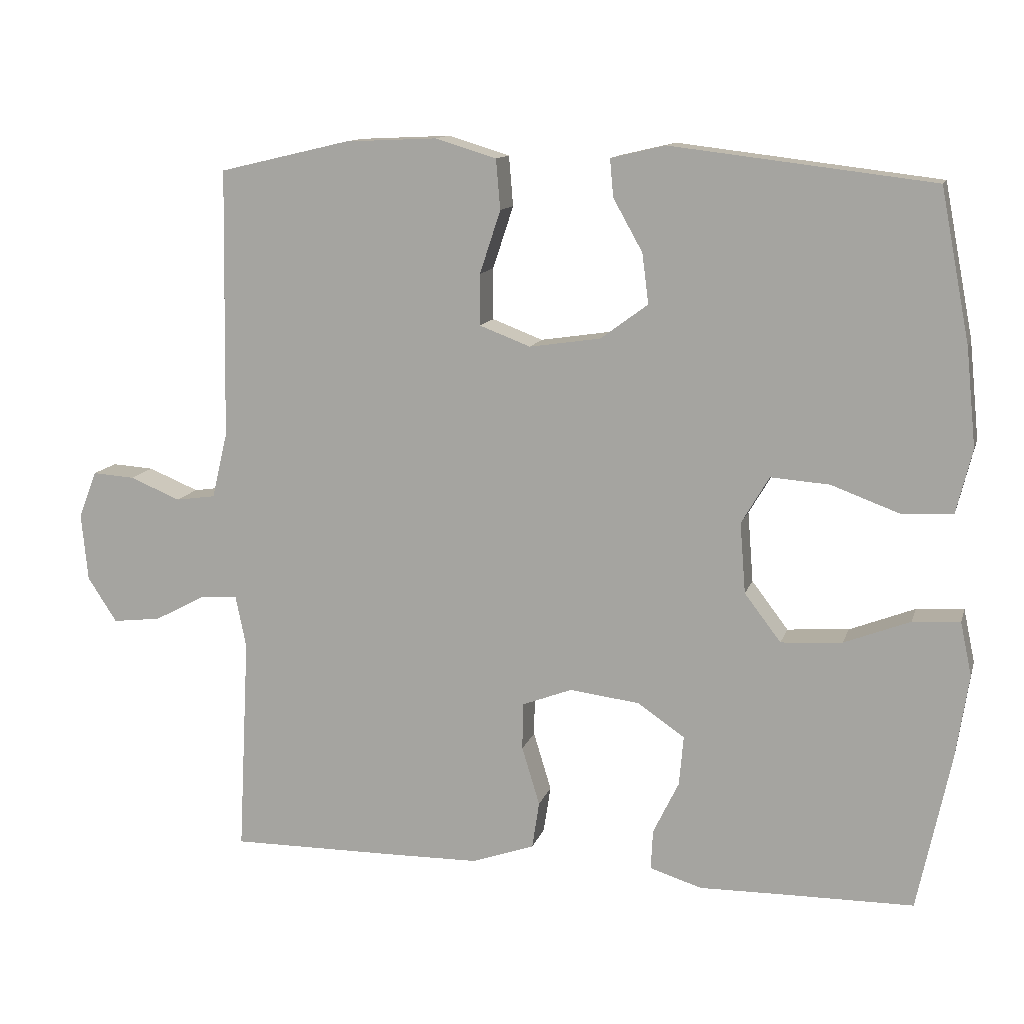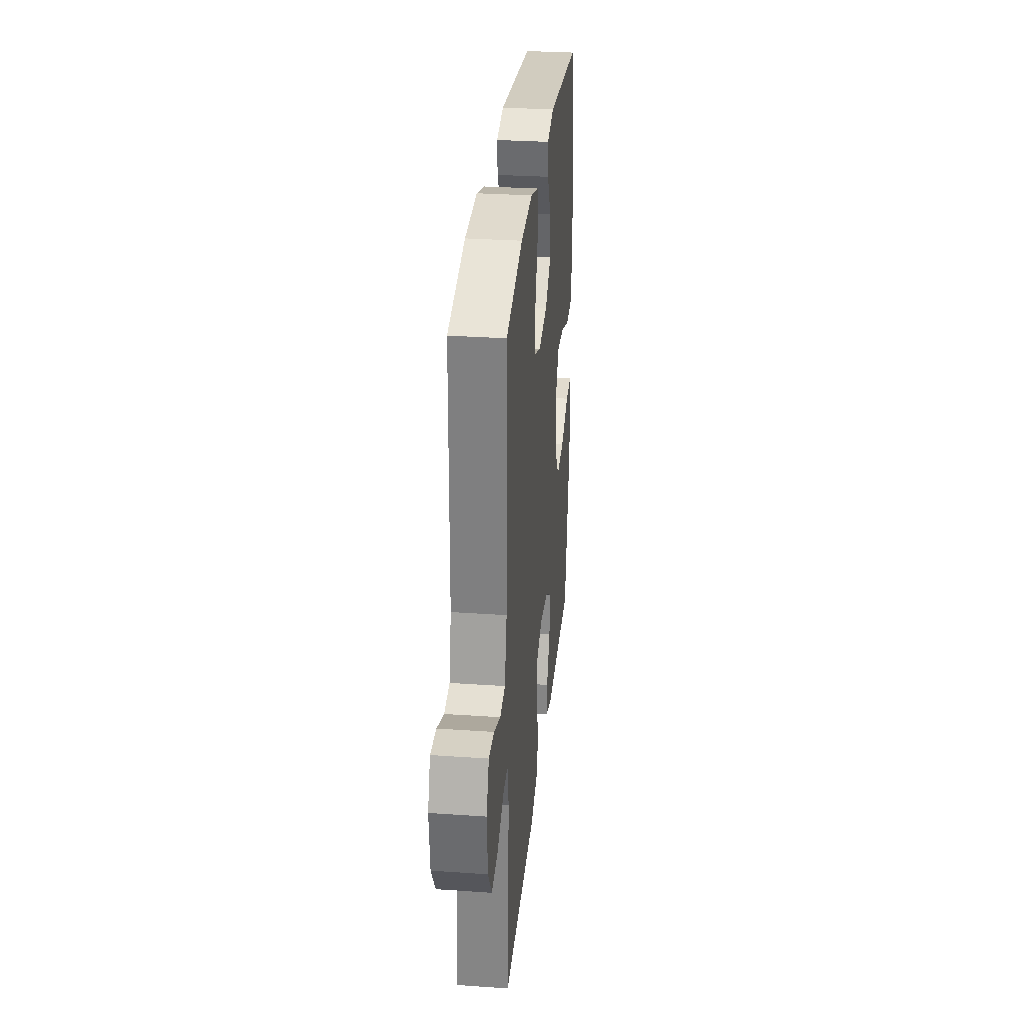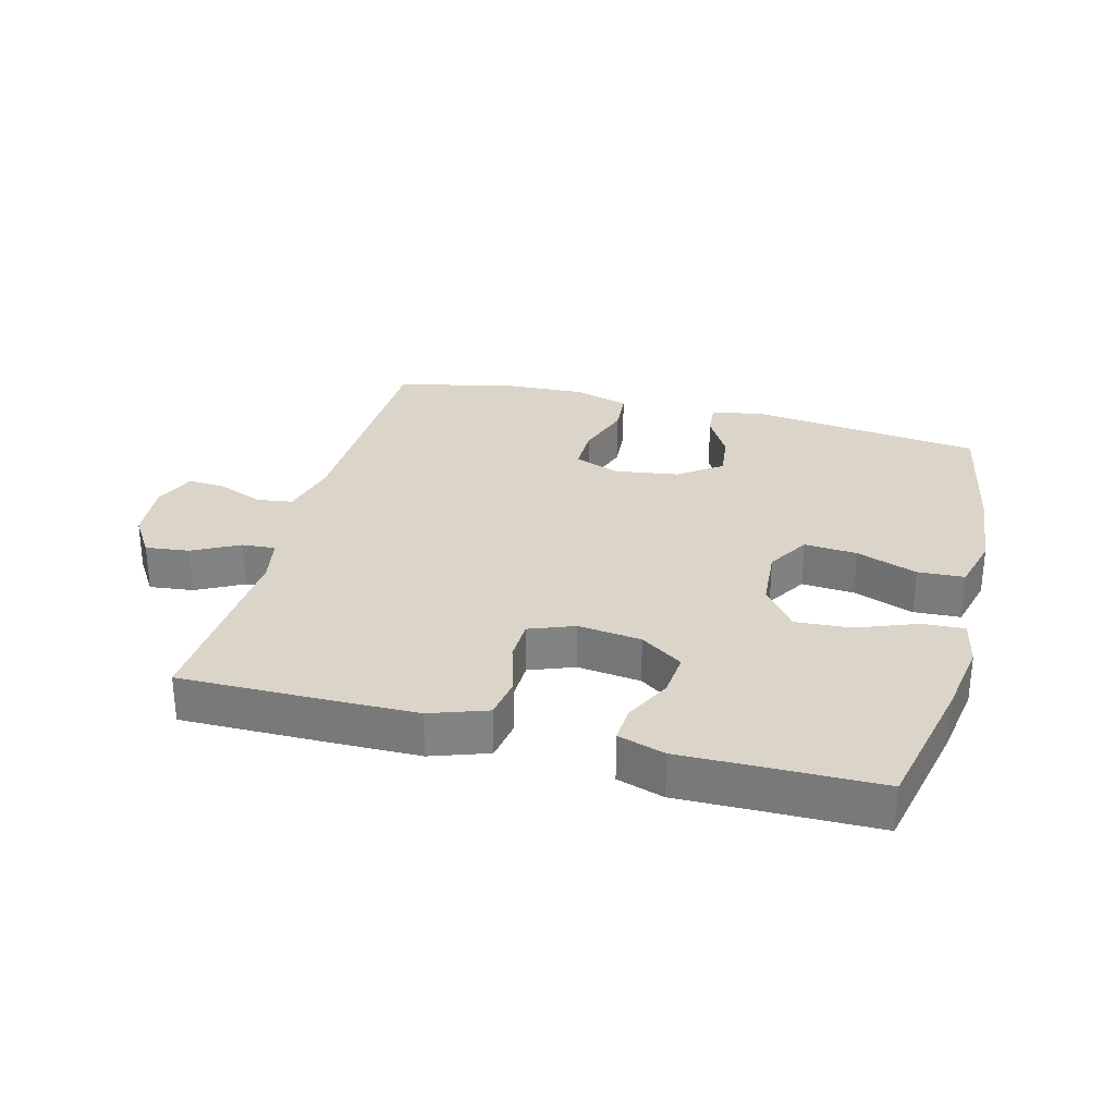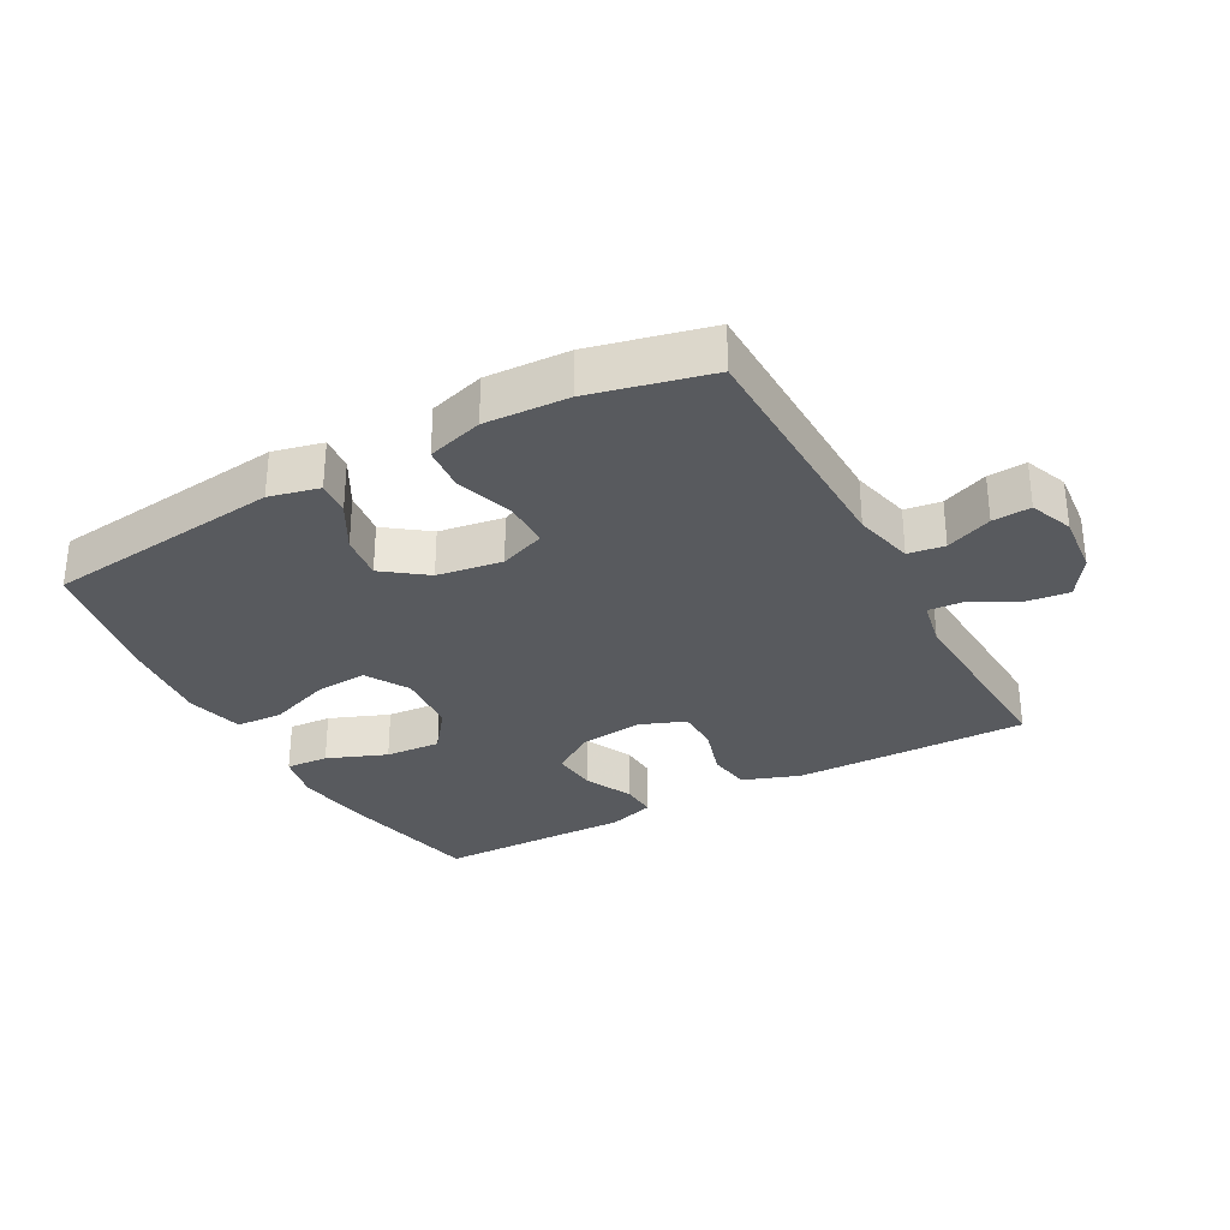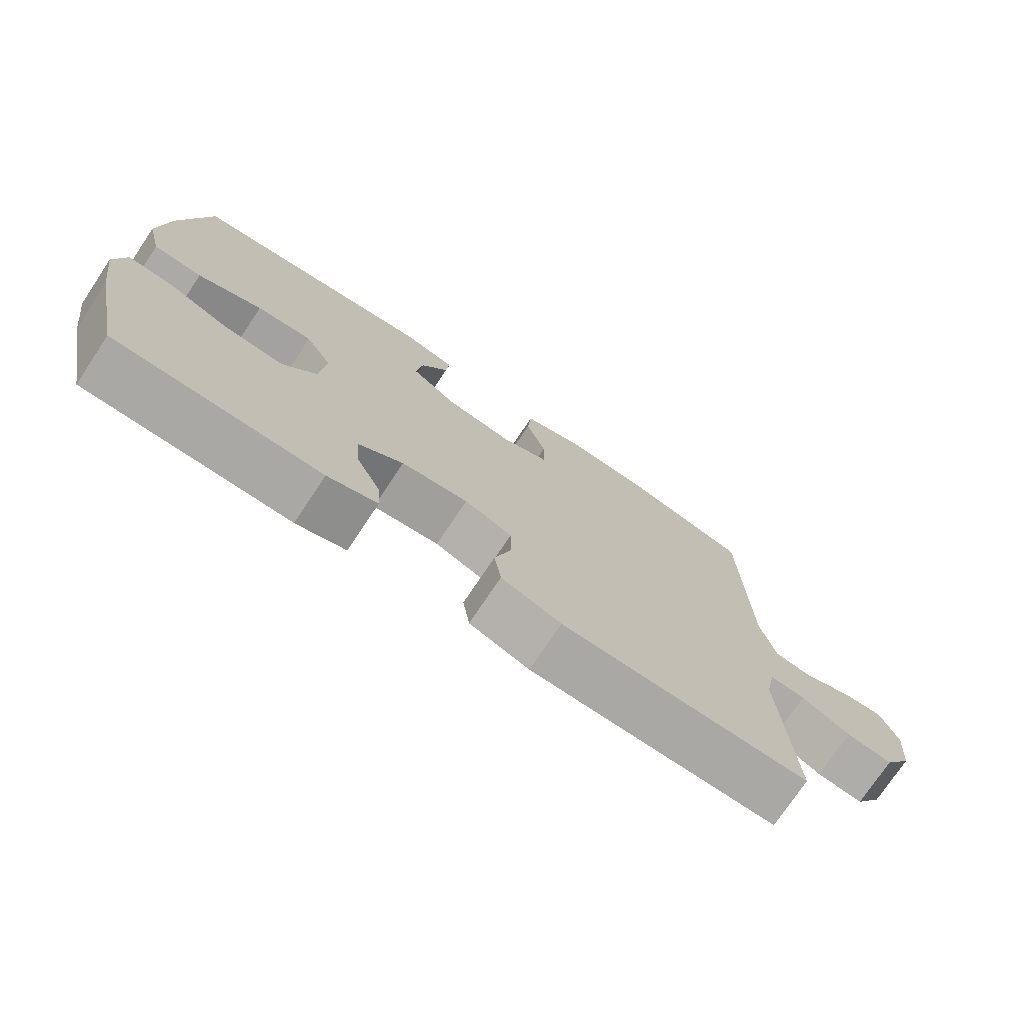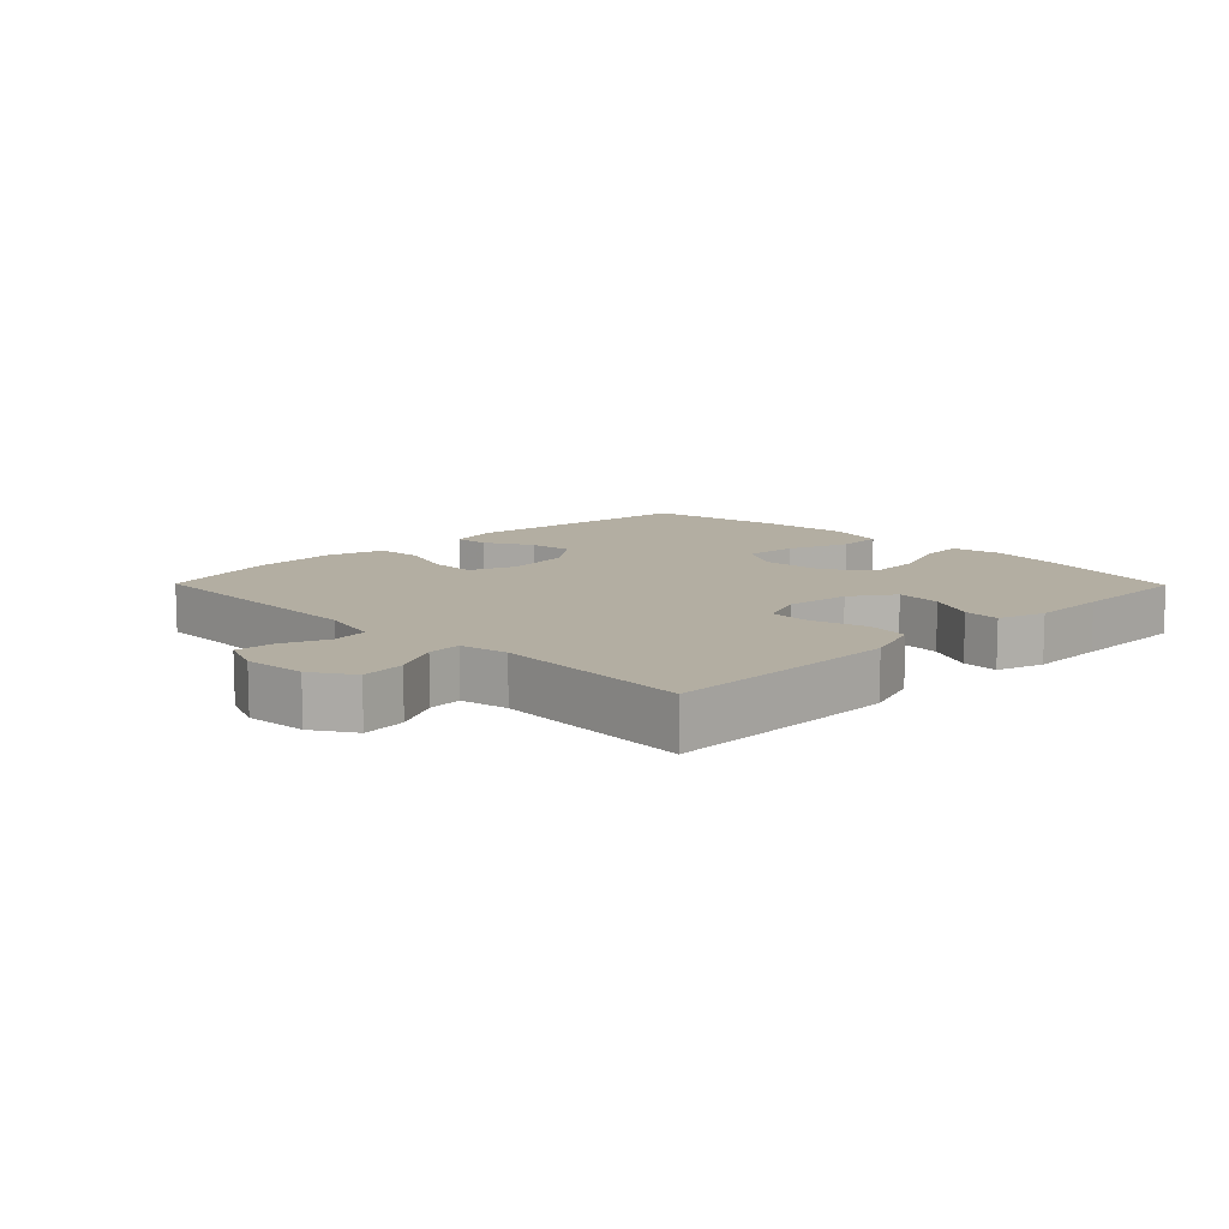
<metadata>
{"format":"obj","ext":"obj","renderer":"f3d","projection":"perspective","resolution":1024,"background":"white","views":[{"elev":12.4,"azim":-165.4,"up":"+Z"},{"elev":30.5,"azim":95.7,"up":"+Z"},{"elev":29.4,"azim":-165.1,"up":"+Y"},{"elev":-30.8,"azim":28.6,"up":"+Y"},{"elev":-74.7,"azim":-33.7,"up":"+Z"},{"elev":10.8,"azim":135.5,"up":"+Y"}]}
</metadata>
<code>
v -0.5 0.07 0.5
v -0.134 0.07 0.544
v -0.057 0.07 0.526
v -0.062 0.07 0.473
v -0.103 0.07 0.4
v -0.112 0.07 0.33
v -0.046 0.07 0.281
v 0.054 0.07 0.266
v 0.125 0.07 0.293
v 0.125 0.07 0.365
v 0.096 0.07 0.453
v 0.102 0.07 0.523
v 0.188 0.07 0.549
v 0.317 0.07 0.543
v 0.5 0.07 0.5
v 0.507 0.07 0.121
v 0.529 0.07 0.029
v 0.585 0.07 0.021
v 0.656 0.07 0.05
v 0.715 0.07 0.054
v 0.741 0.07 -0.012
v 0.732 0.07 -0.107
v 0.691 0.07 -0.17
v 0.623 0.07 -0.162
v 0.551 0.07 -0.124
v 0.499 0.07 -0.12
v 0.484 0.07 -0.194
v 0.5 0.07 -0.5
v 0.268 0.07 -0.498
v 0.137 0.07 -0.496
v 0.049 0.07 -0.465
v 0.039 0.07 -0.399
v 0.064 0.07 -0.317
v 0.063 0.07 -0.251
v -0.007 0.07 -0.224
v -0.105 0.07 -0.236
v -0.171 0.07 -0.281
v -0.165 0.07 -0.351
v -0.129 0.07 -0.425
v -0.126 0.07 -0.481
v -0.199 0.07 -0.504
v -0.316 0.07 -0.502
v -0.5 0.07 -0.5
v -0.546 0.07 -0.281
v -0.564 0.07 -0.162
v -0.548 0.07 -0.087
v -0.482 0.07 -0.091
v -0.39 0.07 -0.127
v -0.304 0.07 -0.133
v -0.253 0.07 -0.066
v -0.245 0.07 0.033
v -0.284 0.07 0.099
v -0.366 0.07 0.093
v -0.461 0.07 0.058
v -0.533 0.07 0.062
v -0.555 0.07 0.151
v -0.541 0.07 0.288
v -0.5 0 0.5
v -0.134 0 0.544
v -0.057 0 0.526
v -0.062 0 0.473
v -0.103 0 0.4
v -0.112 0 0.33
v -0.046 0 0.281
v 0.054 0 0.266
v 0.125 0 0.293
v 0.125 0 0.365
v 0.096 0 0.453
v 0.102 0 0.523
v 0.188 0 0.549
v 0.317 0 0.543
v 0.5 0 0.5
v 0.507 0 0.121
v 0.529 0 0.029
v 0.585 0 0.021
v 0.656 0 0.05
v 0.715 0 0.054
v 0.741 0 -0.012
v 0.732 0 -0.107
v 0.691 0 -0.17
v 0.623 0 -0.162
v 0.551 0 -0.124
v 0.499 0 -0.12
v 0.484 0 -0.194
v 0.5 0 -0.5
v 0.268 0 -0.498
v 0.137 0 -0.496
v 0.049 0 -0.465
v 0.039 0 -0.399
v 0.064 0 -0.317
v 0.063 0 -0.251
v -0.007 0 -0.224
v -0.105 0 -0.236
v -0.171 0 -0.281
v -0.165 0 -0.351
v -0.129 0 -0.425
v -0.126 0 -0.481
v -0.199 0 -0.504
v -0.316 0 -0.502
v -0.5 0 -0.5
v -0.546 0 -0.281
v -0.564 0 -0.162
v -0.548 0 -0.087
v -0.482 0 -0.091
v -0.39 0 -0.127
v -0.304 0 -0.133
v -0.253 0 -0.066
v -0.245 0 0.033
v -0.284 0 0.099
v -0.366 0 0.093
v -0.461 0 0.058
v -0.533 0 0.062
v -0.555 0 0.151
v -0.541 0 0.288
f 3 4 5
f 2 3 5
f 1 2 5
f 57 1 5
f 56 57 5
f 55 56 5
f 54 55 5
f 53 54 5
f 52 53 5 6
f 51 52 6 7
f 50 51 7 8
f 49 50 8 9
f 46 47 48
f 45 46 48
f 44 45 48
f 43 44 48
f 42 43 48
f 42 48 49
f 41 42 49
f 40 41 49
f 39 40 49
f 38 39 49
f 37 38 49
f 36 37 49 9
f 31 32 33
f 30 31 33
f 29 30 33
f 28 29 33
f 27 28 33
f 26 27 33 34
f 23 24 25
f 22 23 25
f 21 22 25
f 20 21 25
f 19 20 25
f 18 19 25
f 17 18 25 26
f 26 34 35
f 17 26 35
f 16 17 35
f 14 15 16
f 13 14 16
f 12 13 16
f 11 12 16
f 10 11 16
f 16 35 36 9
f 9 10 16
f 62 61 60
f 62 60 59
f 62 59 58
f 62 58 114
f 62 114 113
f 62 113 112
f 62 112 111
f 62 111 110
f 63 62 110 109
f 64 63 109 108
f 65 64 108 107
f 66 65 107 106
f 105 104 103
f 105 103 102
f 105 102 101
f 105 101 100
f 105 100 99
f 106 105 99
f 106 99 98
f 106 98 97
f 106 97 96
f 106 96 95
f 106 95 94
f 66 106 94 93
f 90 89 88
f 90 88 87
f 90 87 86
f 90 86 85
f 90 85 84
f 91 90 84 83
f 82 81 80
f 82 80 79
f 82 79 78
f 82 78 77
f 82 77 76
f 82 76 75
f 83 82 75 74
f 92 91 83
f 92 83 74
f 92 74 73
f 73 72 71
f 73 71 70
f 73 70 69
f 73 69 68
f 73 68 67
f 66 93 92 73
f 73 67 66
f 1 58 59 2
f 2 59 60 3
f 3 60 61 4
f 4 61 62 5
f 5 62 63 6
f 6 63 64 7
f 7 64 65 8
f 8 65 66 9
f 9 66 67 10
f 10 67 68 11
f 11 68 69 12
f 12 69 70 13
f 13 70 71 14
f 14 71 72 15
f 15 72 73 16
f 16 73 74 17
f 17 74 75 18
f 18 75 76 19
f 19 76 77 20
f 20 77 78 21
f 21 78 79 22
f 22 79 80 23
f 23 80 81 24
f 24 81 82 25
f 25 82 83 26
f 26 83 84 27
f 27 84 85 28
f 28 85 86 29
f 29 86 87 30
f 30 87 88 31
f 31 88 89 32
f 32 89 90 33
f 33 90 91 34
f 34 91 92 35
f 35 92 93 36
f 36 93 94 37
f 37 94 95 38
f 38 95 96 39
f 39 96 97 40
f 40 97 98 41
f 41 98 99 42
f 42 99 100 43
f 43 100 101 44
f 44 101 102 45
f 45 102 103 46
f 46 103 104 47
f 47 104 105 48
f 48 105 106 49
f 49 106 107 50
f 50 107 108 51
f 51 108 109 52
f 52 109 110 53
f 53 110 111 54
f 54 111 112 55
f 55 112 113 56
f 56 113 114 57
f 57 114 58 1

</code>
